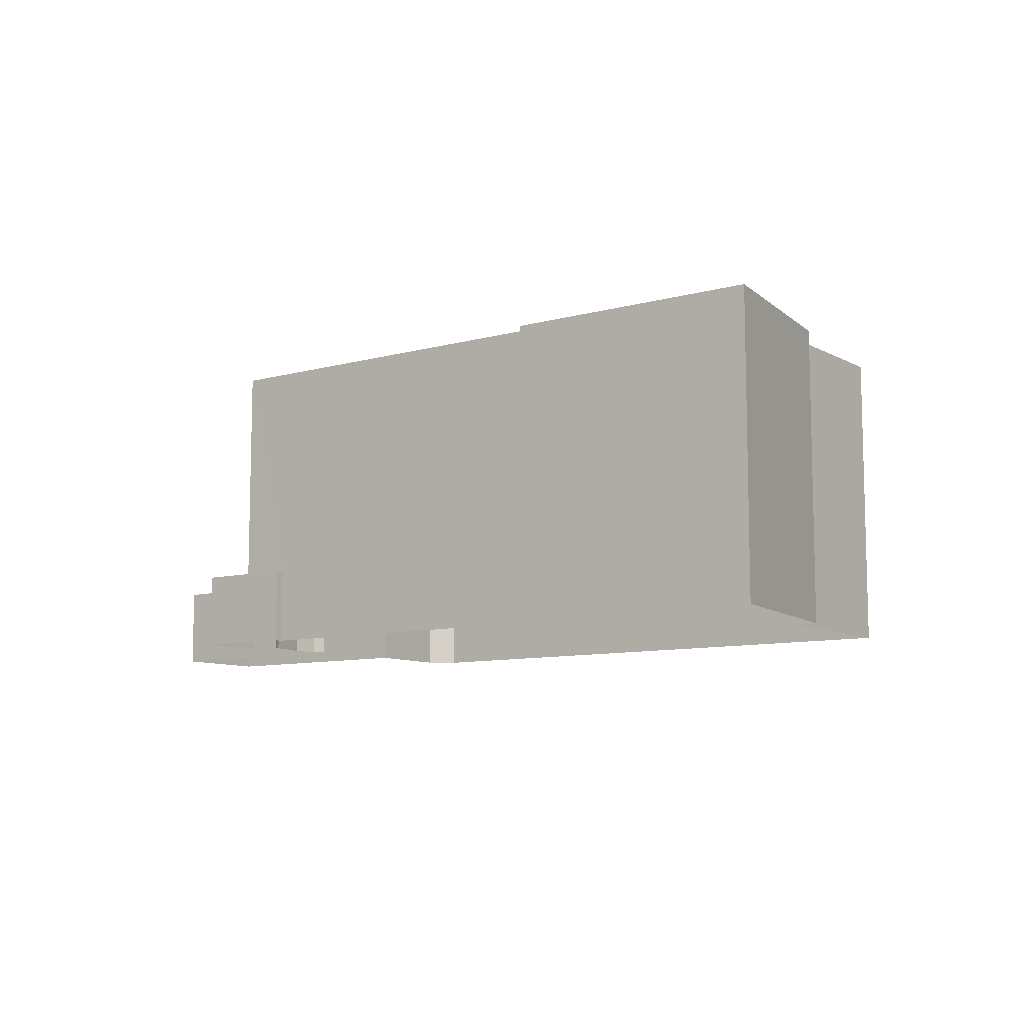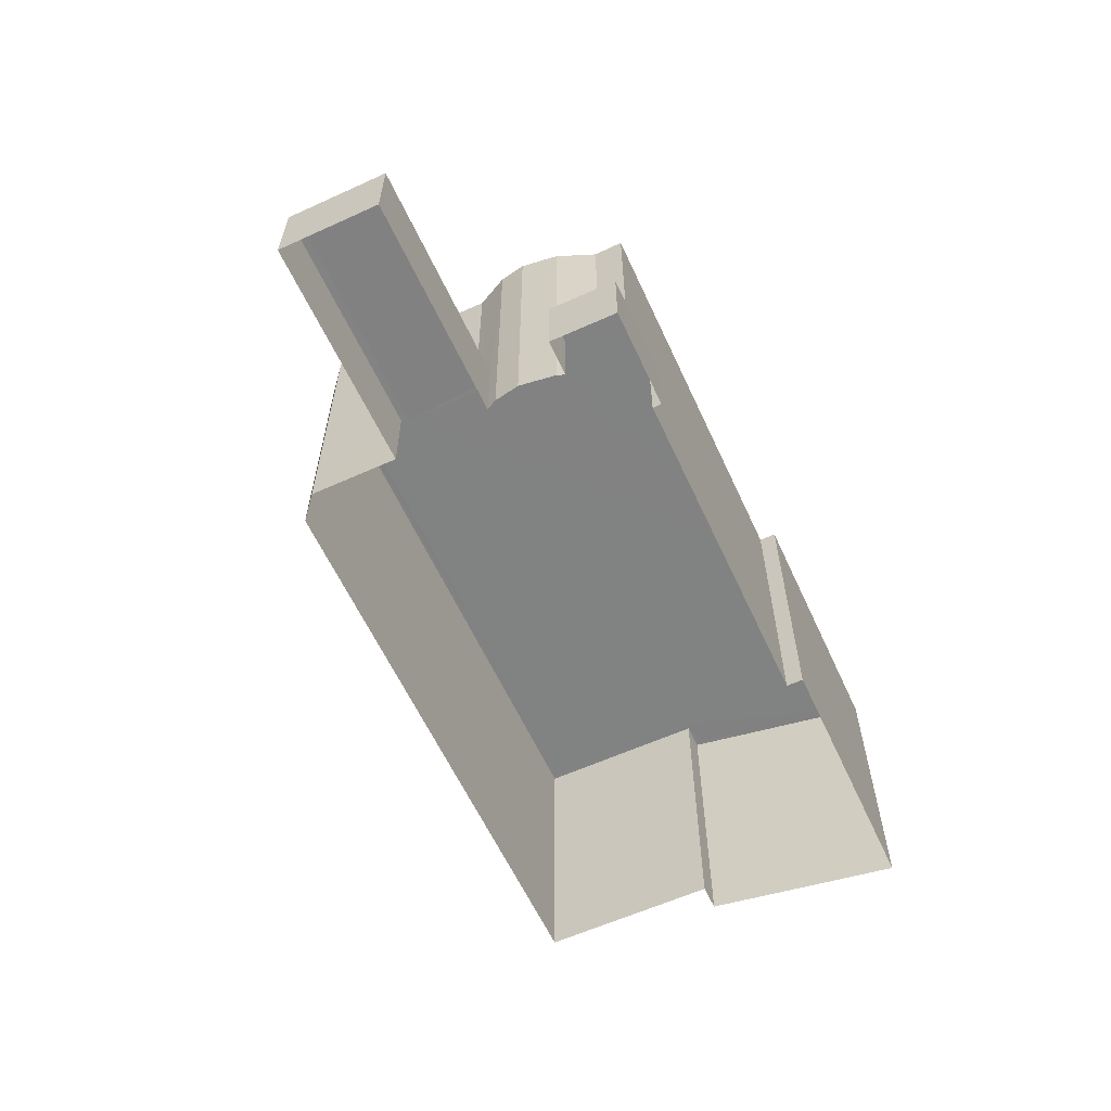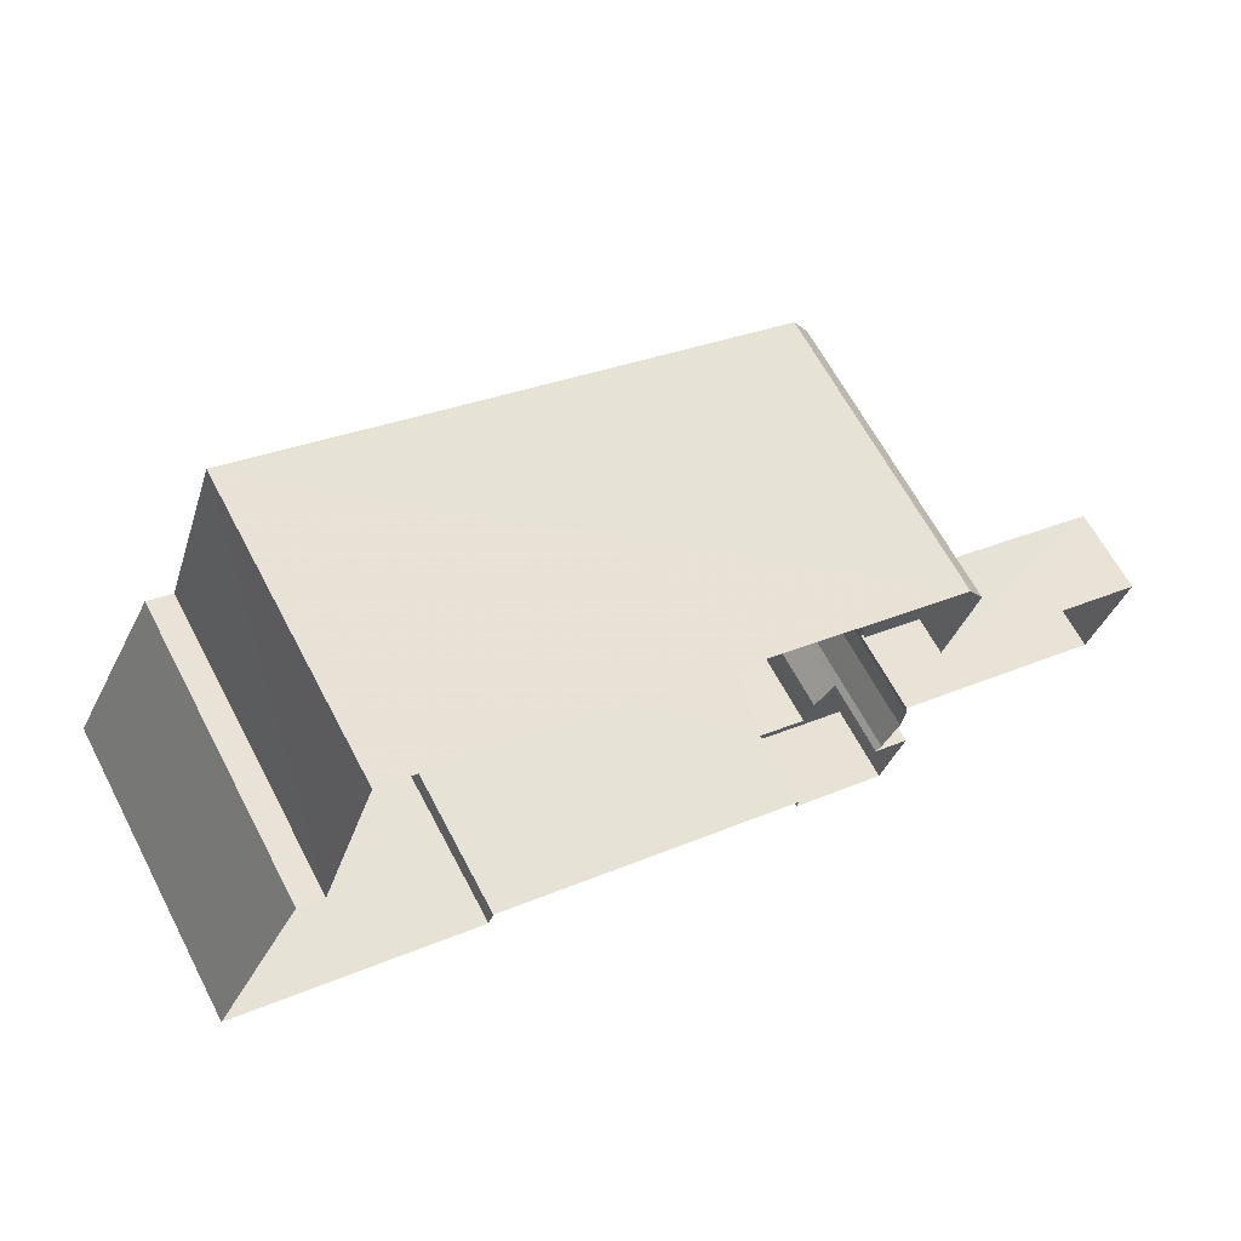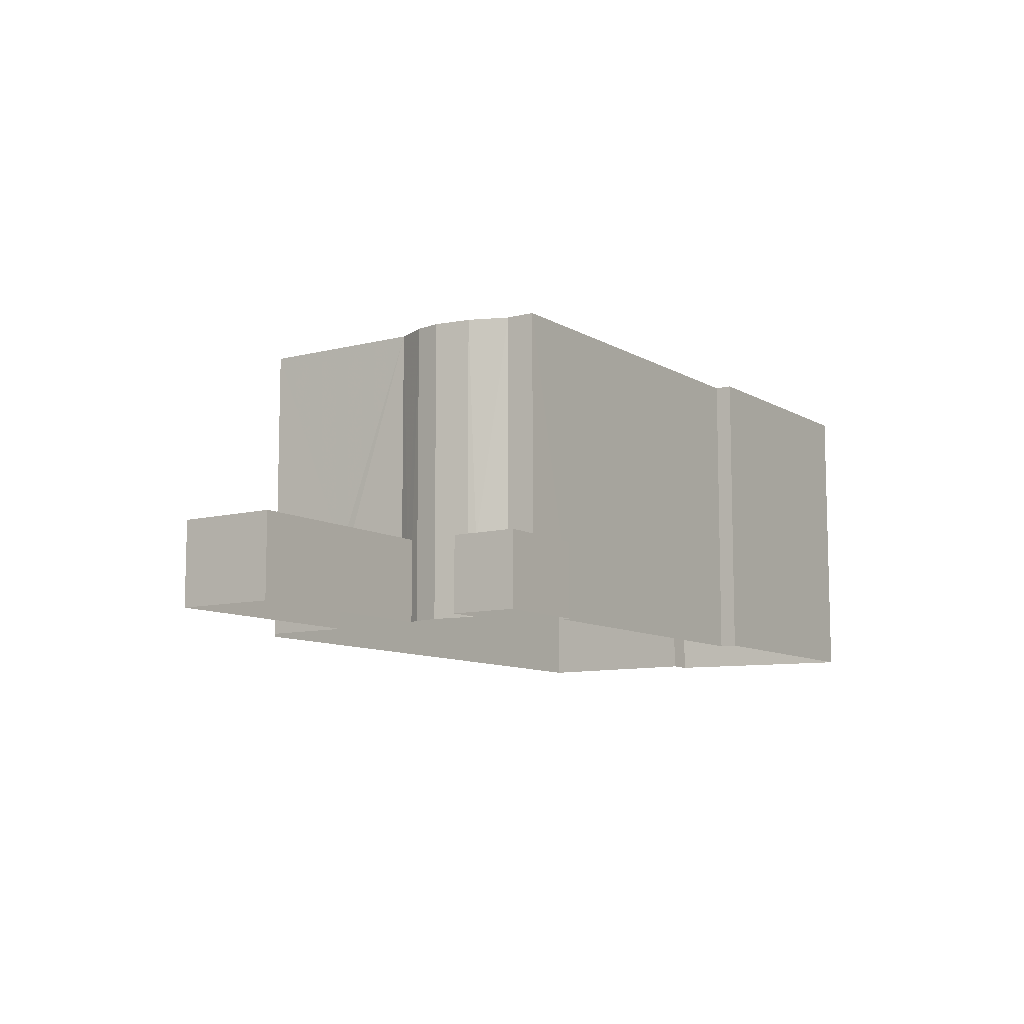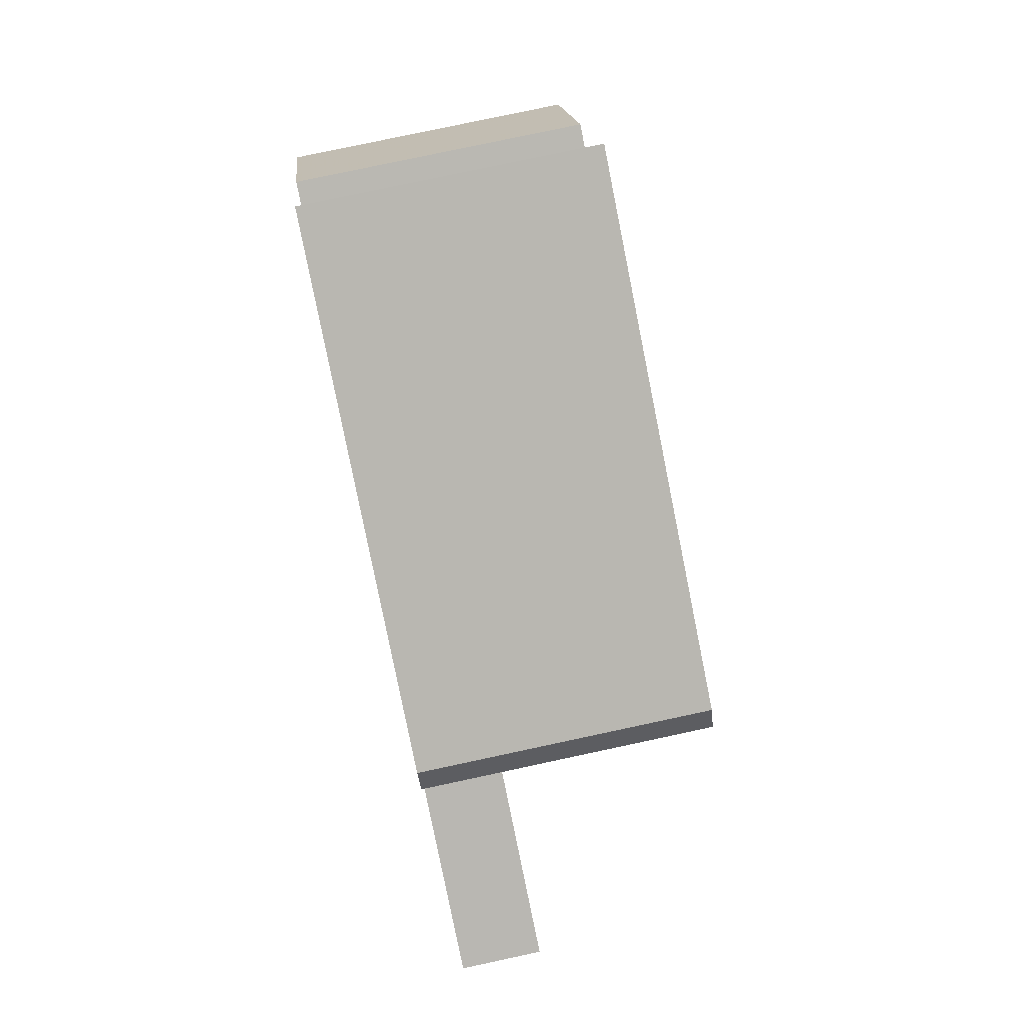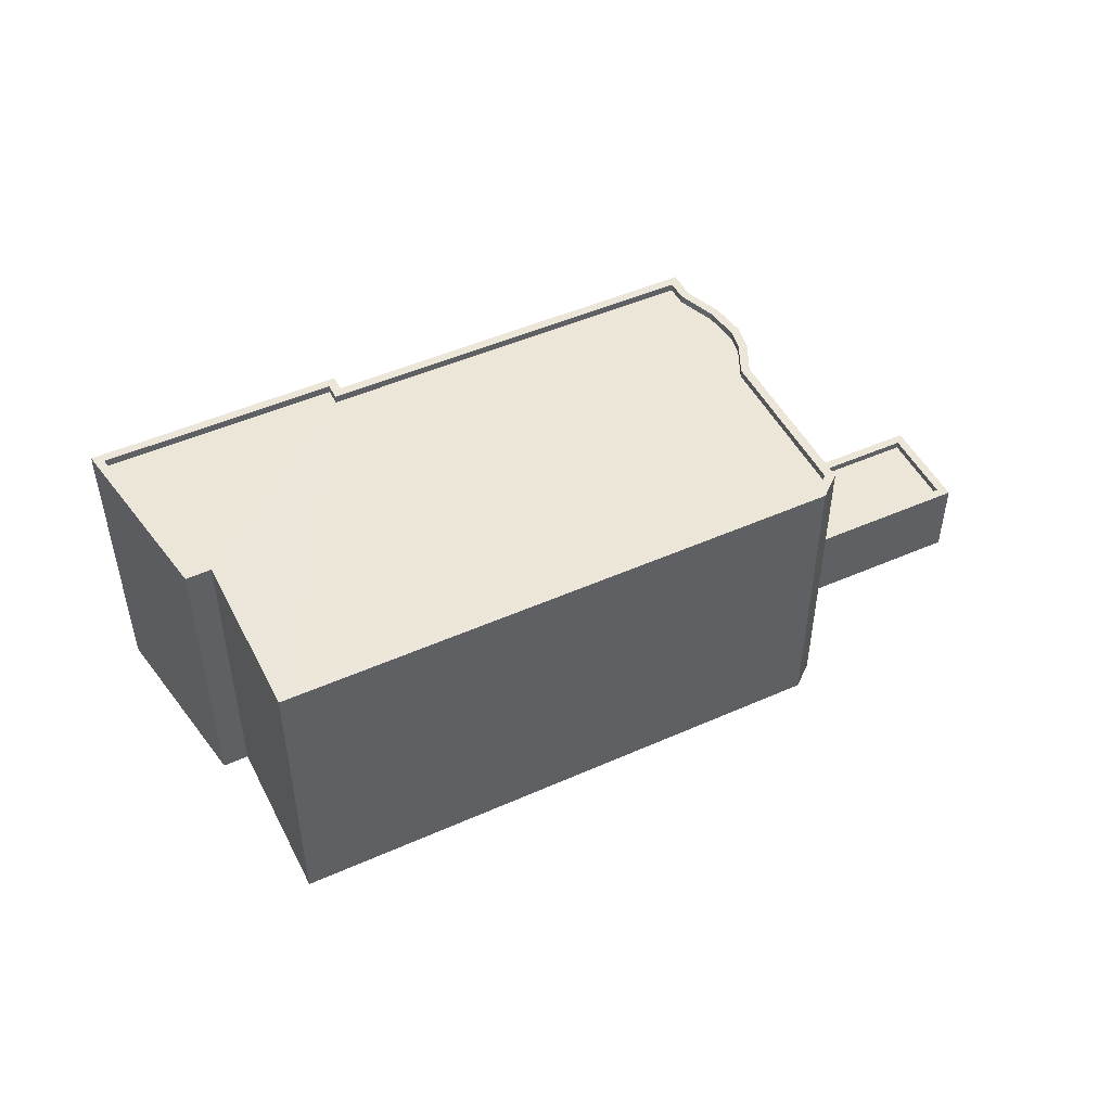
<metadata>
{"format":"obj","ext":"obj","renderer":"f3d","projection":"perspective","resolution":1024,"background":"white","views":[{"elev":-9.2,"azim":55.1,"up":"+Z"},{"elev":-60.6,"azim":-46.3,"up":"+Z"},{"elev":64.6,"azim":152.2,"up":"+Y"},{"elev":-9.6,"azim":-37.0,"up":"+Z"},{"elev":79.9,"azim":-102.0,"up":"+Y"},{"elev":48.7,"azim":172.7,"up":"+Z"}]}
</metadata>
<code>
v -8.903e+04 -1.008e+05 1.536
v -8.903e+04 -1.008e+05 1.535
v -8.903e+04 -1.008e+05 1.536
v -8.903e+04 -1.008e+05 1.534
v -8.903e+04 -1.008e+05 1.534
v -8.905e+04 -1.008e+05 1.535
v -8.903e+04 -1.008e+05 1.533
v -8.904e+04 -1.008e+05 1.538
v -8.904e+04 -1.008e+05 1.538
v -8.905e+04 -1.008e+05 1.538
v -8.905e+04 -1.008e+05 1.538
v -8.905e+04 -1.008e+05 1.537
v -8.906e+04 -1.008e+05 1.537
v -8.905e+04 -1.008e+05 1.537
v -8.906e+04 -1.008e+05 1.538
v -8.905e+04 -1.008e+05 1.536
v -8.905e+04 -1.008e+05 1.536
v -8.905e+04 -1.008e+05 1.537
v -8.905e+04 -1.008e+05 1.537
v -8.905e+04 -1.008e+05 1.537
v -8.905e+04 -1.008e+05 11.34
v -8.905e+04 -1.008e+05 11.34
v -8.905e+04 -1.008e+05 11.34
v -8.905e+04 -1.008e+05 11.34
v -8.905e+04 -1.008e+05 11.34
v -8.905e+04 -1.008e+05 11.34
v -8.905e+04 -1.008e+05 11.34
v -8.905e+04 -1.008e+05 11.34
v -8.903e+04 -1.008e+05 11.34
v -8.903e+04 -1.008e+05 11.34
v -8.903e+04 -1.008e+05 11.34
v -8.905e+04 -1.008e+05 11.34
v -8.905e+04 -1.008e+05 11.34
v -8.903e+04 -1.008e+05 11.34
v -8.903e+04 -1.008e+05 11.34
v -8.903e+04 -1.008e+05 11.34
v -8.905e+04 -1.008e+05 11.34
v -8.903e+04 -1.008e+05 11.34
v -8.903e+04 -1.008e+05 11.34
v -8.903e+04 -1.008e+05 11.34
v -8.905e+04 -1.008e+05 11.34
v -8.903e+04 -1.008e+05 11.34
v -8.905e+04 -1.008e+05 11.09
v -8.905e+04 -1.008e+05 11.09
v -8.905e+04 -1.008e+05 11.09
v -8.905e+04 -1.008e+05 11.09
v -8.903e+04 -1.008e+05 11.09
v -8.905e+04 -1.008e+05 11.09
v -8.905e+04 -1.008e+05 11.09
v -8.903e+04 -1.008e+05 11.09
v -8.903e+04 -1.008e+05 11.09
v -8.905e+04 -1.008e+05 11.09
v -8.905e+04 -1.008e+05 11.09
v -8.903e+04 -1.008e+05 11.09
v -8.903e+04 -1.008e+05 11.09
v -8.903e+04 -1.008e+05 11.09
v -8.903e+04 -1.008e+05 11.34
v -8.903e+04 -1.008e+05 11.34
v -8.905e+04 -1.008e+05 11.34
v -8.905e+04 -1.008e+05 11.34
v -8.905e+04 -1.008e+05 11.34
v -8.905e+04 -1.008e+05 11.34
v -8.905e+04 -1.008e+05 4.008
v -8.905e+04 -1.008e+05 4.007
v -8.905e+04 -1.008e+05 4.008
v -8.906e+04 -1.008e+05 4.008
v -8.905e+04 -1.008e+05 4.009
v -8.905e+04 -1.008e+05 4.034
v -8.905e+04 -1.008e+05 4.034
v -8.905e+04 -1.008e+05 4.034
v -8.904e+04 -1.008e+05 4.034
v -8.905e+04 -1.008e+05 4.034
v -8.904e+04 -1.008e+05 4.034
v -8.905e+04 -1.008e+05 4.034
v -8.905e+04 -1.008e+05 4.257
v -8.905e+04 -1.008e+05 4.257
v -8.906e+04 -1.008e+05 4.258
v -8.906e+04 -1.008e+05 4.258
v -8.905e+04 -1.008e+05 4.258
v -8.905e+04 -1.008e+05 4.259
v -8.905e+04 -1.008e+05 4.258
v -8.906e+04 -1.008e+05 4.259
f 1 2 3
f 4 2 5
f 6 7 1
f 8 9 10
f 1 7 5
f 11 12 10
f 13 14 15
f 16 6 17
f 14 1 8
f 17 14 13
f 18 19 14
f 20 18 14
f 20 14 12
f 2 1 5
f 6 1 17
f 12 8 10
f 14 8 12
f 17 1 14
f 21 22 23
f 24 22 21
f 25 26 27
f 28 21 23
f 29 30 31
f 27 26 32
f 24 33 32
f 34 25 35
f 31 30 36
f 37 32 33
f 38 30 29
f 24 21 33
f 39 38 40
f 34 35 40
f 35 25 41
f 27 32 37
f 25 27 41
f 40 35 42
f 38 39 30
f 42 39 40
f 43 44 45
f 45 46 47
f 44 48 49
f 47 50 51
f 52 43 53
f 43 48 44
f 53 47 54
f 55 56 51
f 54 47 56
f 43 45 47
f 56 47 51
f 53 43 47
f 57 58 36
f 36 58 31
f 28 59 60
f 23 59 28
f 58 61 62
f 59 61 60
f 57 61 58
f 62 61 59
f 63 64 65
f 65 66 67
f 65 64 66
f 68 69 70
f 71 72 73
f 72 70 74
f 73 72 74
f 70 69 74
f 75 76 77
f 76 78 77
f 79 80 81
f 78 82 80
f 77 78 80
f 80 82 81
f 63 79 32
f 32 79 24
f 24 81 19
f 65 79 63
f 19 81 14
f 79 81 24
f 17 78 76
f 17 13 78
f 64 63 75
f 17 76 16
f 63 32 75
f 16 76 26
f 76 32 26
f 75 32 76
f 71 73 9
f 8 71 9
f 70 59 68
f 12 68 20
f 20 68 23
f 68 59 23
f 28 44 49
f 21 28 49
f 57 50 47
f 57 36 50
f 36 51 50
f 36 30 51
f 29 3 2
f 29 31 3
f 61 46 45
f 60 61 45
f 39 55 51
f 30 39 51
f 21 49 48
f 33 21 48
f 33 48 43
f 37 33 43
f 57 47 46
f 61 57 46
f 37 43 52
f 27 37 52
f 27 52 53
f 41 27 53
f 31 1 3
f 31 58 1
f 10 69 11
f 10 74 69
f 12 11 69
f 68 12 69
f 34 7 6
f 25 34 6
f 67 80 79
f 65 67 79
f 35 54 56
f 42 35 56
f 82 15 14
f 81 82 14
f 22 19 18
f 22 24 19
f 35 53 54
f 35 41 53
f 38 2 4
f 38 29 2
f 22 18 20
f 23 22 20
f 75 66 64
f 75 77 66
f 34 5 7
f 34 40 5
f 39 56 55
f 39 42 56
f 40 4 5
f 40 38 4
f 62 71 58
f 58 71 1
f 62 72 71
f 1 71 8
f 72 62 59
f 70 72 59
f 78 13 15
f 82 78 15
f 74 10 9
f 73 74 9
f 26 6 16
f 26 25 6
f 60 45 44
f 28 60 44
f 80 67 66
f 77 80 66

</code>
